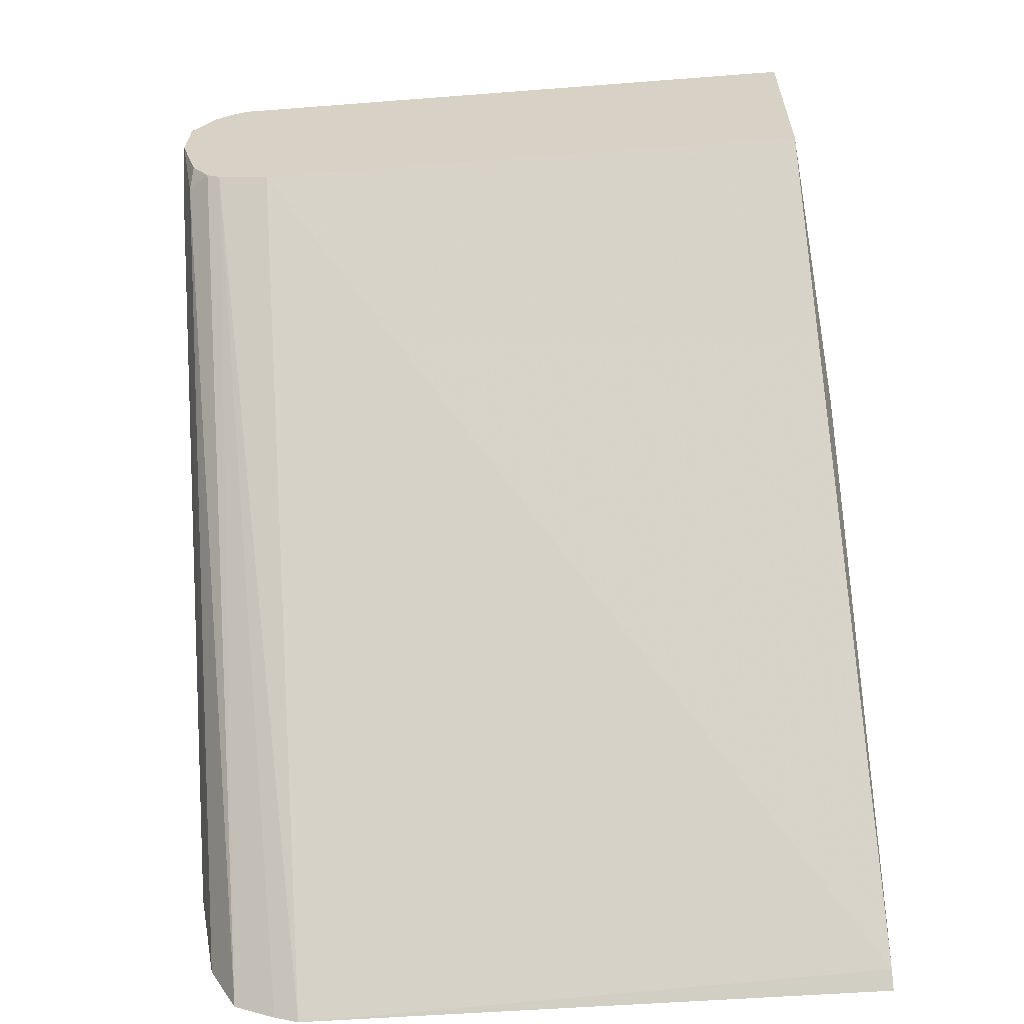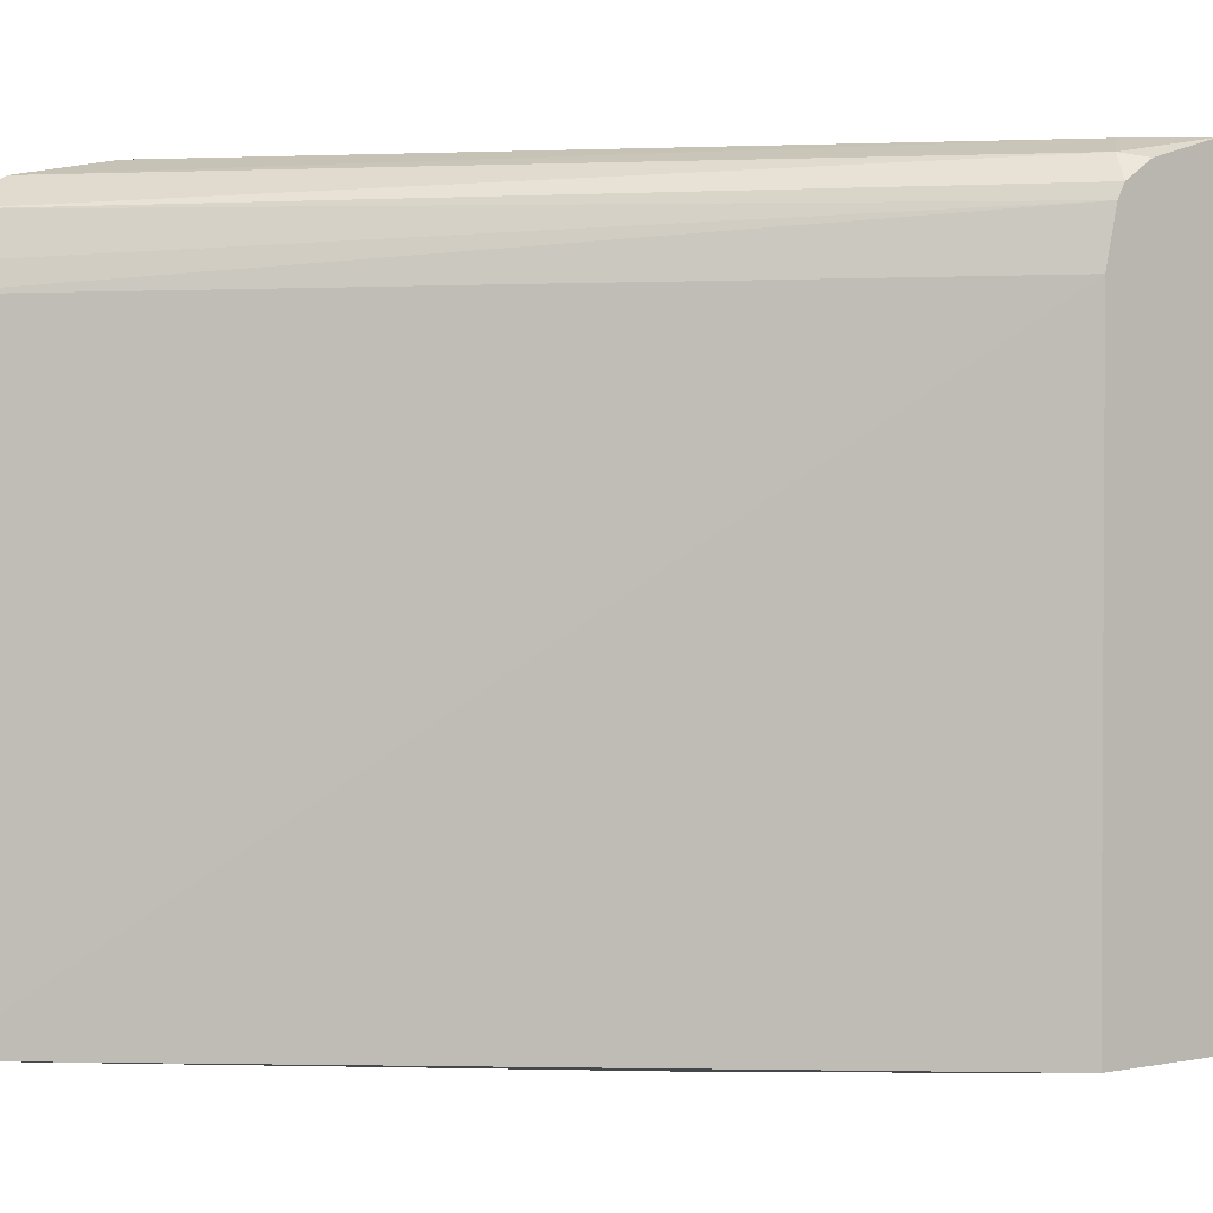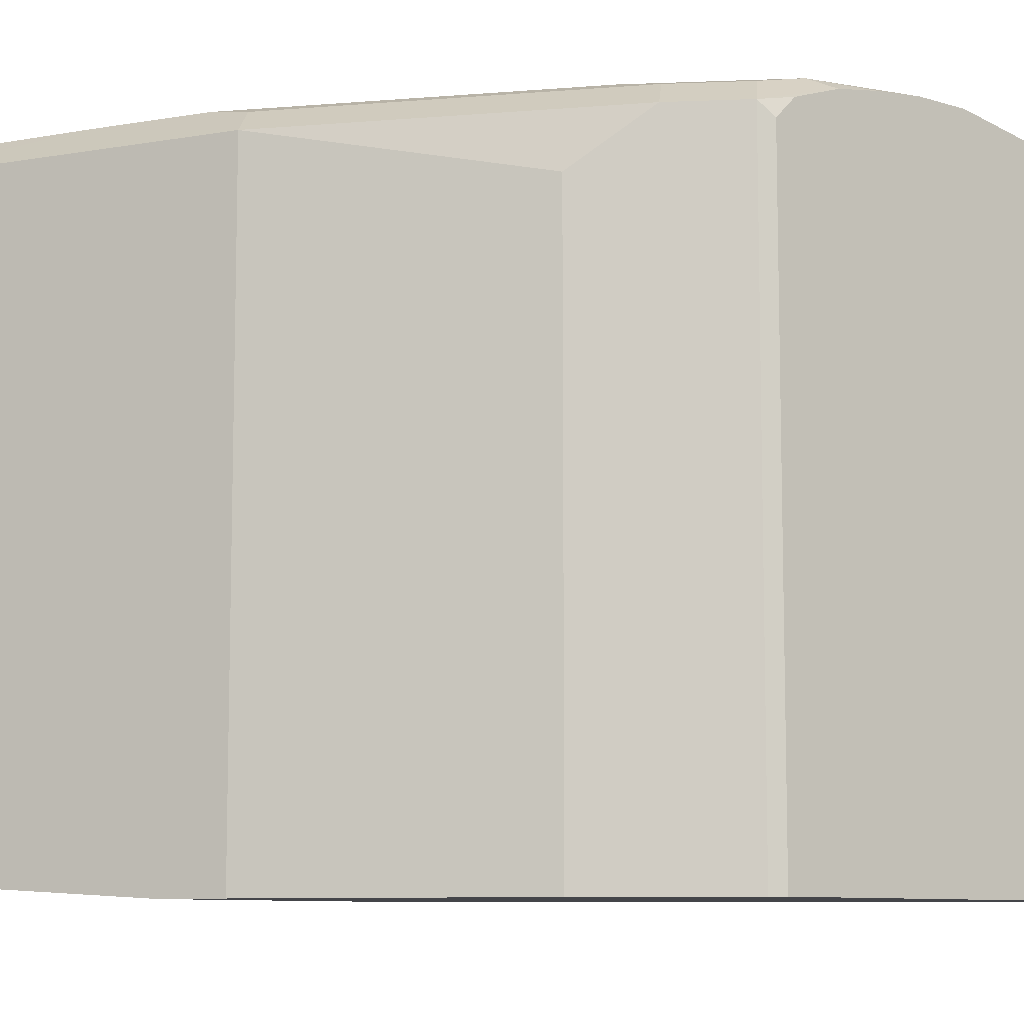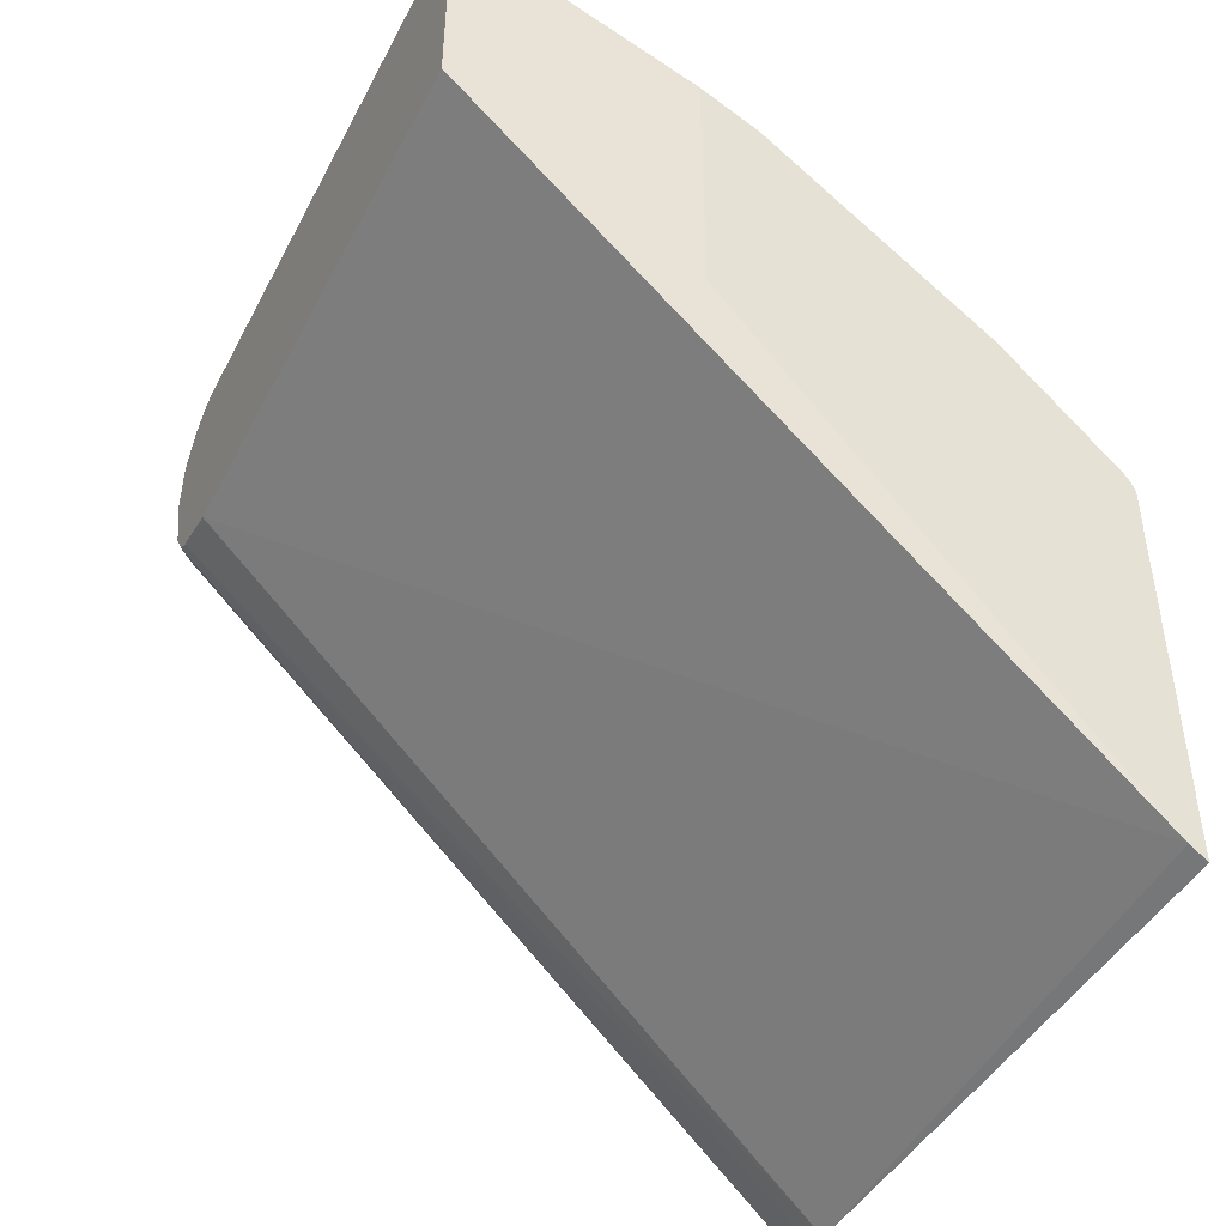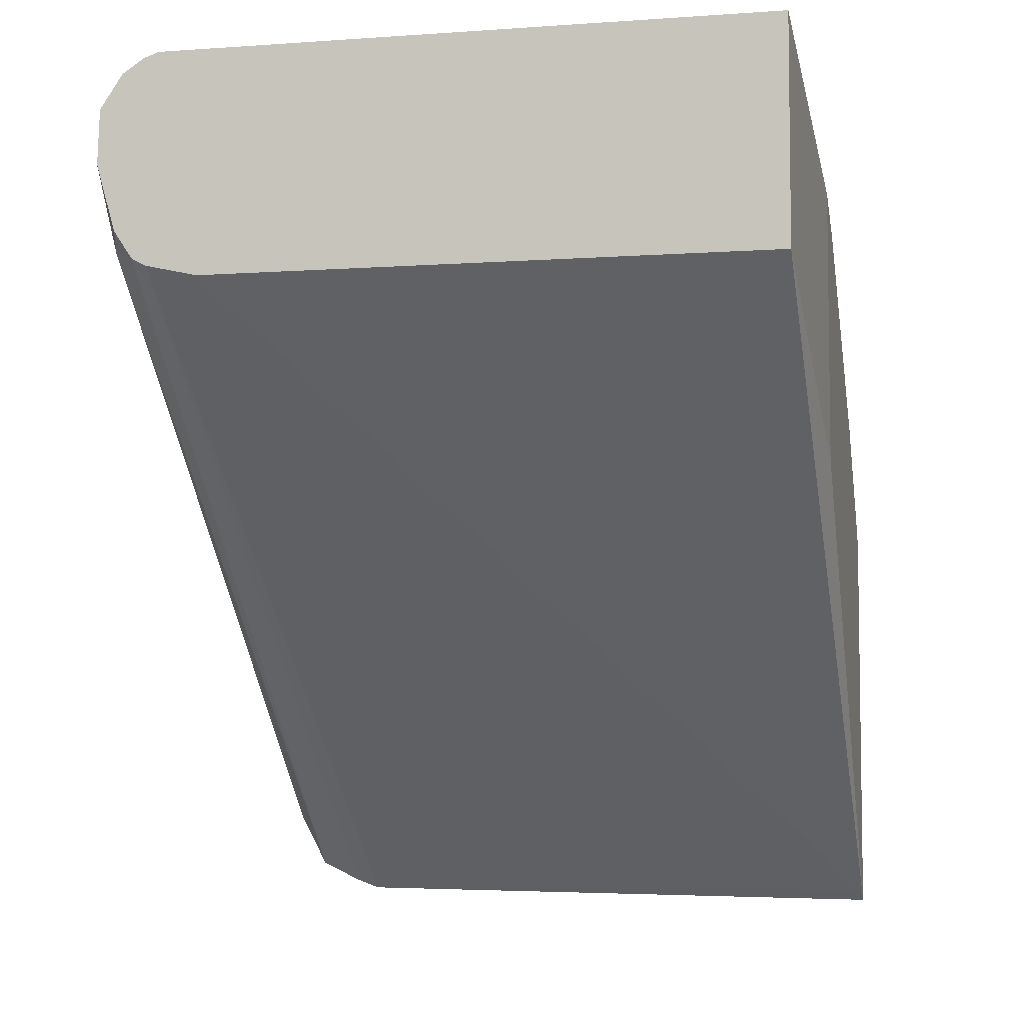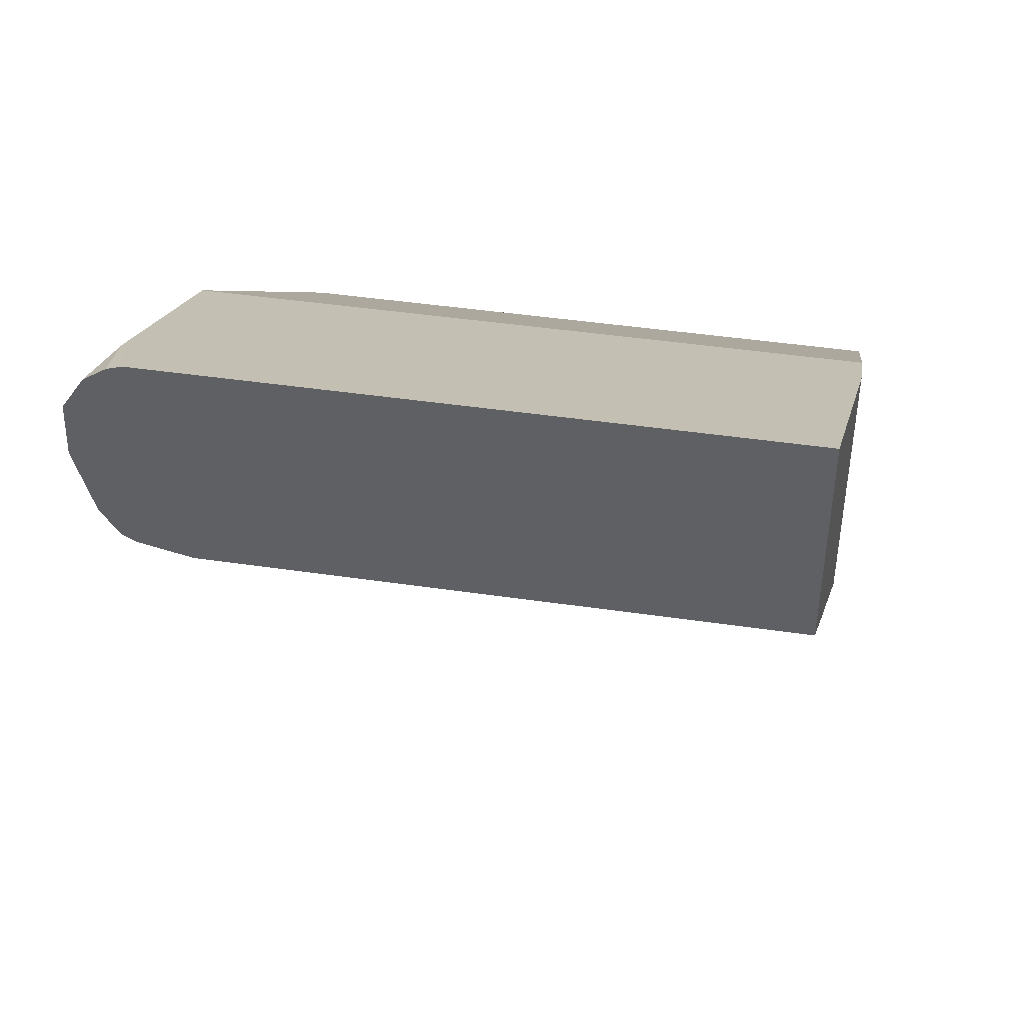
<metadata>
{"format":"obj","ext":"obj","renderer":"f3d","projection":"perspective","resolution":1024,"background":"white","views":[{"elev":-61.1,"azim":-85.5,"up":"+Z"},{"elev":2.0,"azim":-126.3,"up":"+Y"},{"elev":-9.0,"azim":51.1,"up":"+Y"},{"elev":-44.8,"azim":-26.3,"up":"+Z"},{"elev":-5.6,"azim":-77.8,"up":"+Z"},{"elev":43.5,"azim":-80.1,"up":"+Z"}]}
</metadata>
<code>
v 0.401 0.1802 0.4086
v 0.3967 0.1802 0.4119
v 0.401 0.3345 0.4103
v 0.23 0.336 0.5758
v 0.23 0.1843 0.5758
v 0.2928 0.1802 0.5315
v 0.2928 0.1802 0.6037
v 0.399 0.1802 0.5203
v 0.3687 0.1802 0.5506
v 0.3081 0.1802 0.596
v 0.23 0.1843 0.6351
v 0.3081 0.3536 0.596
v 0.3687 0.3384 0.5506
v 0.399 0.3536 0.5203
v 0.3839 0.3536 0.5354
v 0.3561 0.3561 0.5531
v 0.3763 0.3612 0.5279
v 0.3005 0.3612 0.5885
v 0.2879 0.3637 0.591
v 0.3637 0.3637 0.5304
v 0.394 0.3637 0.5001
v 0.3915 0.3612 0.5127
v 0.401 0.3602 0.4966
v 0.401 0.3623 0.4835
v 0.401 0.3555 0.5104
v 0.401 0.3496 0.5164
v 0.401 0.3598 0.4325
v 0.401 0.3637 0.4546
v 0.401 0.3637 0.4698
v 0.394 0.3637 0.4546
v 0.2425 0.3637 0.591
v 0.23 0.3637 0.6061
v 0.2349 0.3599 0.5834
v 0.401 0.352 0.4179
v 0.23 0.3538 0.581
v 0.23 0.3587 0.5883
v 0.23 0.3501 0.579
v 0.401 0.341 0.4126
v 0.401 0.1802 0.5164
v 0.23 0.3472 0.6351
v 0.23 0.3631 0.6208
v 0.2576 0.3637 0.6061
v 0.23 0.3571 0.6299
v 0.2475 0.3536 0.6263
v 0.23 0.3512 0.6338
f 37 3 4
f 3 27 1
f 2 1 8
f 26 39 27
f 26 14 39
f 14 8 39
f 39 8 1
f 39 1 27
f 34 27 3
f 35 36 33
f 38 3 37
f 38 37 34
f 35 34 37
f 35 37 36
f 35 33 34
f 33 27 34
f 31 27 33
f 37 4 32
f 38 34 3
f 36 37 32
f 12 40 11
f 32 4 40
f 31 33 32
f 22 17 14
f 30 32 19
f 5 40 4
f 7 11 5
f 11 40 5
f 43 42 41
f 43 41 40
f 45 44 43
f 45 43 40
f 45 40 44
f 44 40 12
f 44 12 43
f 43 12 42
f 42 12 19
f 17 15 14
f 42 19 32
f 42 32 41
f 41 32 40
f 36 32 33
f 31 32 30
f 15 13 14
f 28 27 30
f 17 16 15
f 15 16 12
f 15 12 13
f 13 8 14
f 9 8 13
f 9 13 12
f 10 9 12
f 10 12 11
f 17 12 16
f 10 7 9
f 7 2 8
f 6 2 7
f 6 7 5
f 6 5 2
f 2 5 4
f 2 4 3
f 2 3 1
f 31 30 27
f 9 7 8
f 18 12 17
f 10 11 7
f 18 17 19
f 18 19 12
f 28 30 19
f 21 28 19
f 29 28 21
f 29 21 24
f 29 24 28
f 24 26 27
f 25 26 24
f 25 14 26
f 28 24 27
f 20 19 17
f 23 25 24
f 23 24 21
f 23 21 14
f 21 22 14
f 21 17 22
f 20 17 21
f 20 21 19
f 23 14 25

</code>
